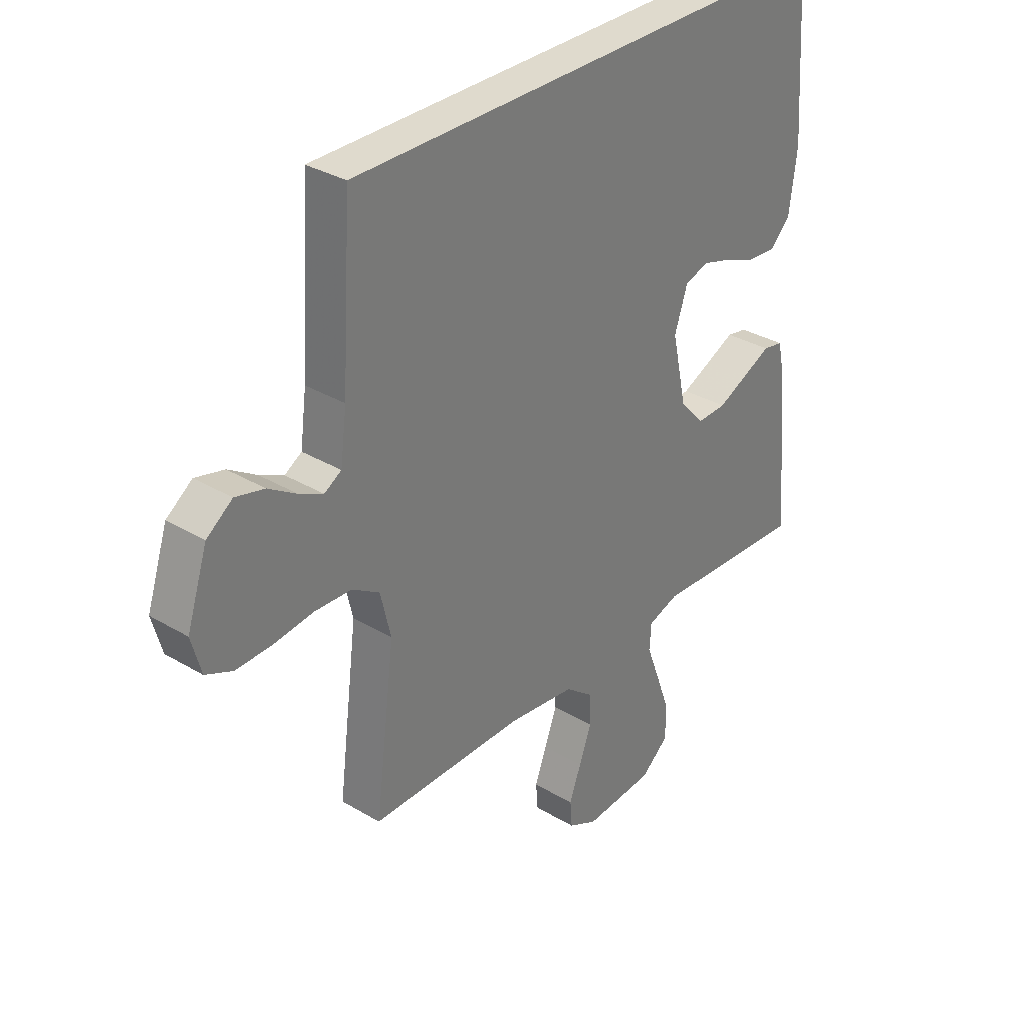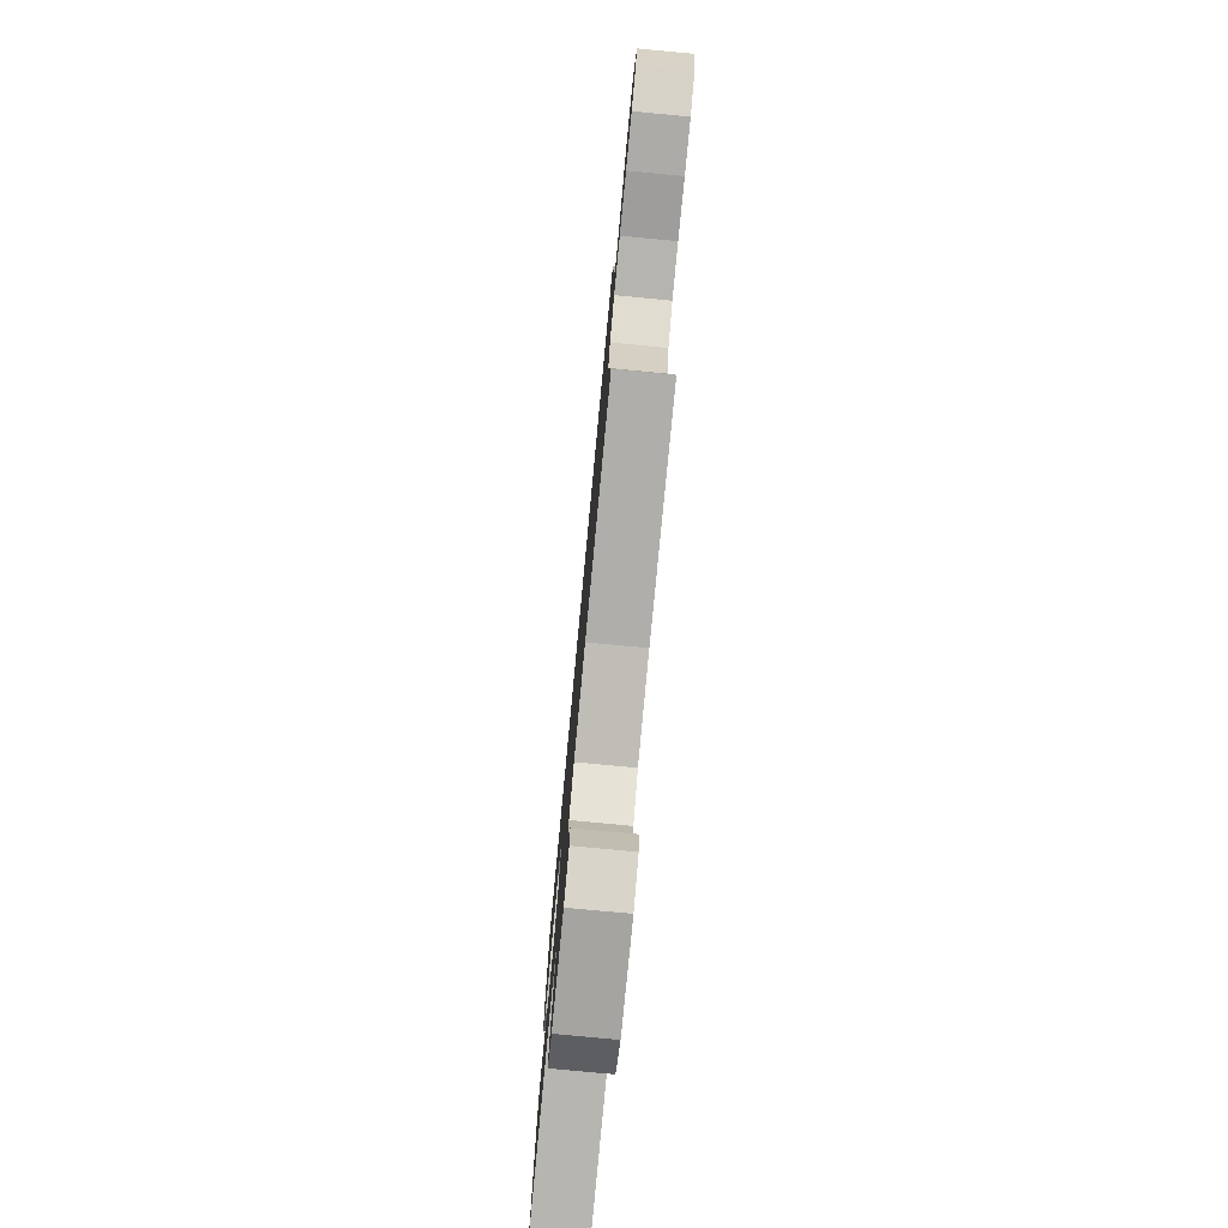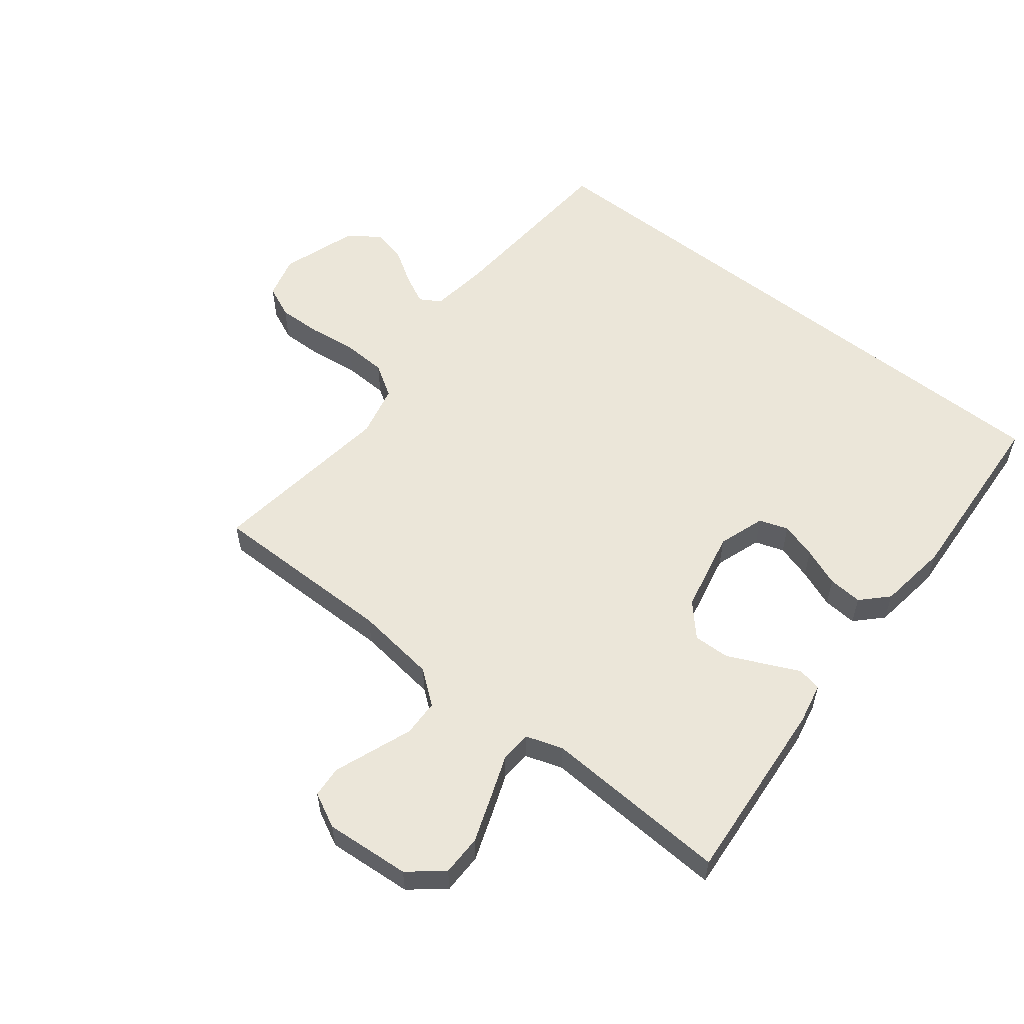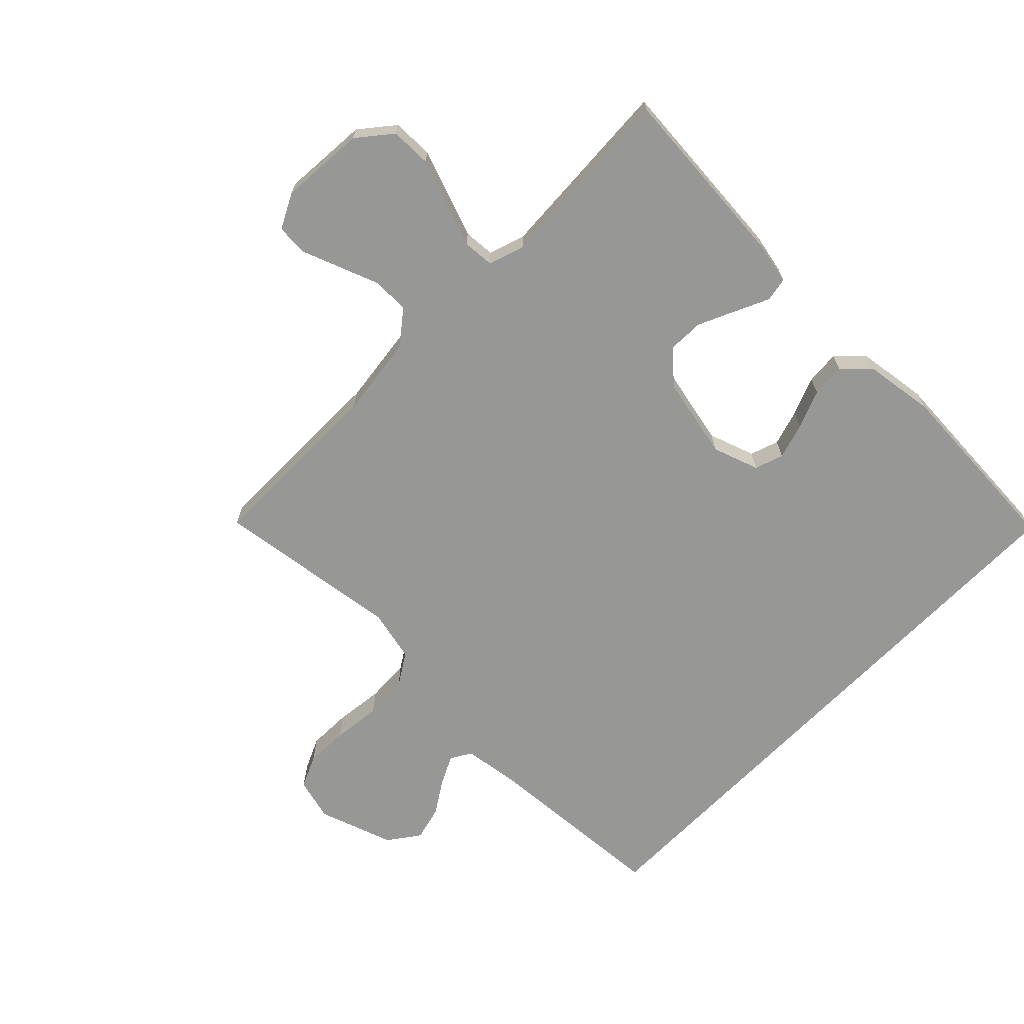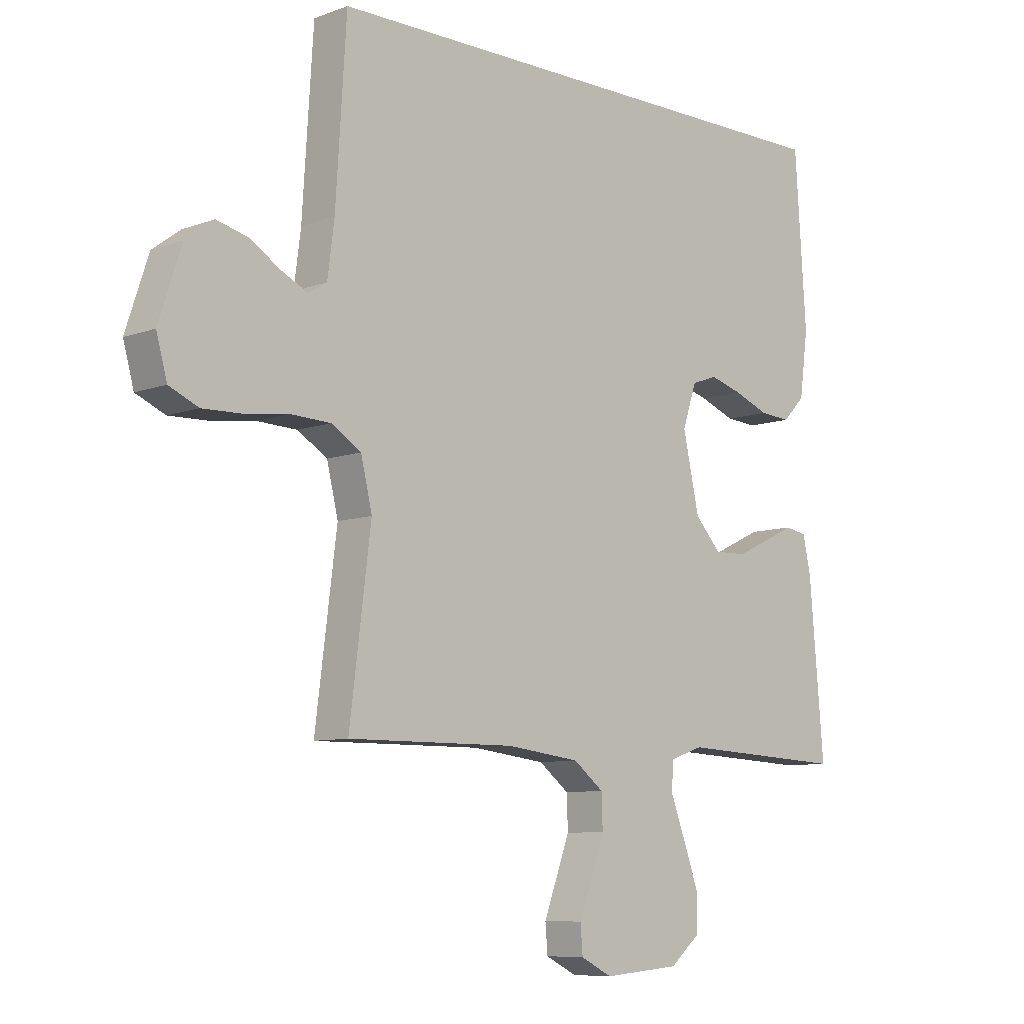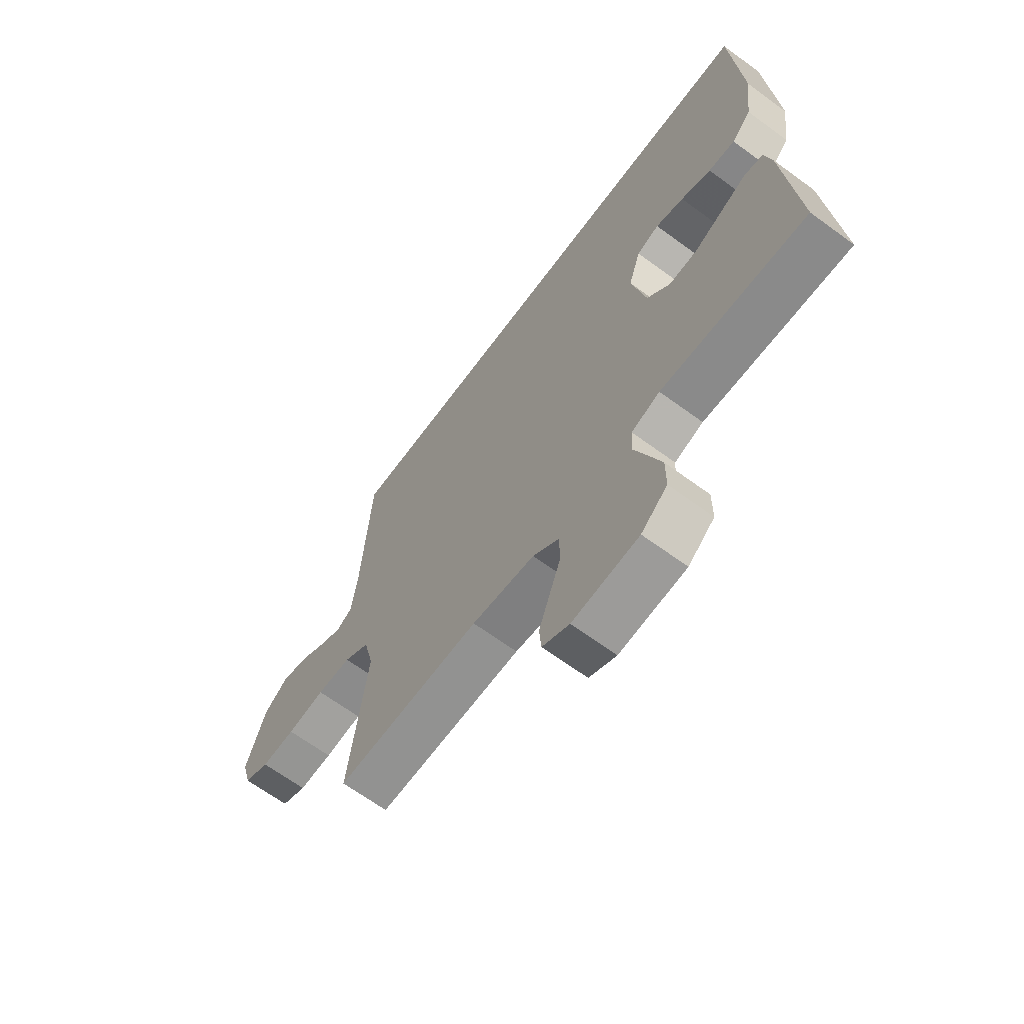
<metadata>
{"format":"obj","ext":"obj","renderer":"f3d","projection":"perspective","resolution":1024,"background":"white","views":[{"elev":32.7,"azim":129.7,"up":"+Z"},{"elev":-78.0,"azim":84.6,"up":"+Z"},{"elev":56.5,"azim":-141.5,"up":"+Y"},{"elev":-68.1,"azim":-134.1,"up":"+Y"},{"elev":-8.4,"azim":135.3,"up":"+Z"},{"elev":-65.9,"azim":-126.4,"up":"+Z"}]}
</metadata>
<code>
v -0.455 0.07 0.5
v 0.514 0.07 0.5
v 0.533 0.07 0.2
v 0.545 0.07 0.107
v 0.578 0.07 0.087
v 0.625 0.07 0.11
v 0.679 0.07 0.144
v 0.735 0.07 0.158
v 0.785 0.07 0.121
v 0.825 0.07 0
v 0.806 0.07 -0.069
v 0.754 0.07 -0.092
v 0.684 0.07 -0.09
v 0.606 0.07 -0.08
v 0.535 0.07 -0.083
v 0.482 0.07 -0.116
v 0.462 0.07 -0.2
v 0.5 0.07 -0.5
v 0.2 0.07 -0.498
v 0.069 0.07 -0.514
v 0.015 0.07 -0.556
v 0.013 0.07 -0.615
v 0.037 0.07 -0.68
v 0.06 0.07 -0.742
v 0.056 0.07 -0.792
v 0 0.07 -0.82
v -0.137 0.07 -0.809
v -0.191 0.07 -0.764
v -0.191 0.07 -0.698
v -0.164 0.07 -0.624
v -0.138 0.07 -0.555
v -0.141 0.07 -0.505
v -0.2 0.07 -0.485
v -0.5 0.07 -0.5
v -0.474 0.07 -0.2
v -0.46 0.07 -0.135
v -0.421 0.07 -0.128
v -0.368 0.07 -0.153
v -0.308 0.07 -0.181
v -0.25 0.07 -0.183
v -0.203 0.07 -0.132
v -0.174 0.07 0
v -0.199 0.07 0.075
v -0.245 0.07 0.091
v -0.303 0.07 0.074
v -0.365 0.07 0.05
v -0.42 0.07 0.046
v -0.46 0.07 0.087
v -0.475 0.07 0.2
v -0.455 0 0.5
v 0.514 0 0.5
v 0.533 0 0.2
v 0.545 0 0.107
v 0.578 0 0.087
v 0.625 0 0.11
v 0.679 0 0.144
v 0.735 0 0.158
v 0.785 0 0.121
v 0.825 0 0
v 0.806 0 -0.069
v 0.754 0 -0.092
v 0.684 0 -0.09
v 0.606 0 -0.08
v 0.535 0 -0.083
v 0.482 0 -0.116
v 0.462 0 -0.2
v 0.5 0 -0.5
v 0.2 0 -0.498
v 0.069 0 -0.514
v 0.015 0 -0.556
v 0.013 0 -0.615
v 0.037 0 -0.68
v 0.06 0 -0.742
v 0.056 0 -0.792
v 0 0 -0.82
v -0.137 0 -0.809
v -0.191 0 -0.764
v -0.191 0 -0.698
v -0.164 0 -0.624
v -0.138 0 -0.555
v -0.141 0 -0.505
v -0.2 0 -0.485
v -0.5 0 -0.5
v -0.474 0 -0.2
v -0.46 0 -0.135
v -0.421 0 -0.128
v -0.368 0 -0.153
v -0.308 0 -0.181
v -0.25 0 -0.183
v -0.203 0 -0.132
v -0.174 0 0
v -0.199 0 0.075
v -0.245 0 0.091
v -0.303 0 0.074
v -0.365 0 0.05
v -0.42 0 0.046
v -0.46 0 0.087
v -0.475 0 0.2
f 49 1 2
f 48 49 2
f 47 48 2
f 46 47 2
f 45 46 2
f 44 45 2
f 43 44 2 3
f 42 43 3 4
f 41 42 4 5
f 40 41 5
f 36 37 38
f 35 36 38
f 34 35 38
f 33 34 38
f 32 33 38 39
f 29 30 31
f 28 29 31
f 27 28 31
f 26 27 31
f 25 26 31
f 24 25 31
f 23 24 31
f 22 23 31 32
f 32 39 40
f 22 32 40
f 21 22 40
f 17 18 19
f 16 17 19 20
f 12 13 14
f 11 12 14
f 10 11 14
f 9 10 14
f 8 9 14
f 7 8 14
f 6 7 14
f 5 6 14 15
f 21 40 5
f 20 21 5
f 16 20 5
f 5 15 16
f 51 50 98
f 51 98 97
f 51 97 96
f 51 96 95
f 51 95 94
f 51 94 93
f 52 51 93 92
f 53 52 92 91
f 54 53 91 90
f 54 90 89
f 87 86 85
f 87 85 84
f 87 84 83
f 87 83 82
f 88 87 82 81
f 80 79 78
f 80 78 77
f 80 77 76
f 80 76 75
f 80 75 74
f 80 74 73
f 80 73 72
f 81 80 72 71
f 89 88 81
f 89 81 71
f 89 71 70
f 68 67 66
f 69 68 66 65
f 63 62 61
f 63 61 60
f 63 60 59
f 63 59 58
f 63 58 57
f 63 57 56
f 63 56 55
f 64 63 55 54
f 54 89 70
f 54 70 69
f 54 69 65
f 65 64 54
f 1 50 51 2
f 2 51 52 3
f 3 52 53 4
f 4 53 54 5
f 5 54 55 6
f 6 55 56 7
f 7 56 57 8
f 8 57 58 9
f 9 58 59 10
f 10 59 60 11
f 11 60 61 12
f 12 61 62 13
f 13 62 63 14
f 14 63 64 15
f 15 64 65 16
f 16 65 66 17
f 17 66 67 18
f 18 67 68 19
f 19 68 69 20
f 20 69 70 21
f 21 70 71 22
f 22 71 72 23
f 23 72 73 24
f 24 73 74 25
f 25 74 75 26
f 26 75 76 27
f 27 76 77 28
f 28 77 78 29
f 29 78 79 30
f 30 79 80 31
f 31 80 81 32
f 32 81 82 33
f 33 82 83 34
f 34 83 84 35
f 35 84 85 36
f 36 85 86 37
f 37 86 87 38
f 38 87 88 39
f 39 88 89 40
f 40 89 90 41
f 41 90 91 42
f 42 91 92 43
f 43 92 93 44
f 44 93 94 45
f 45 94 95 46
f 46 95 96 47
f 47 96 97 48
f 48 97 98 49
f 49 98 50 1

</code>
